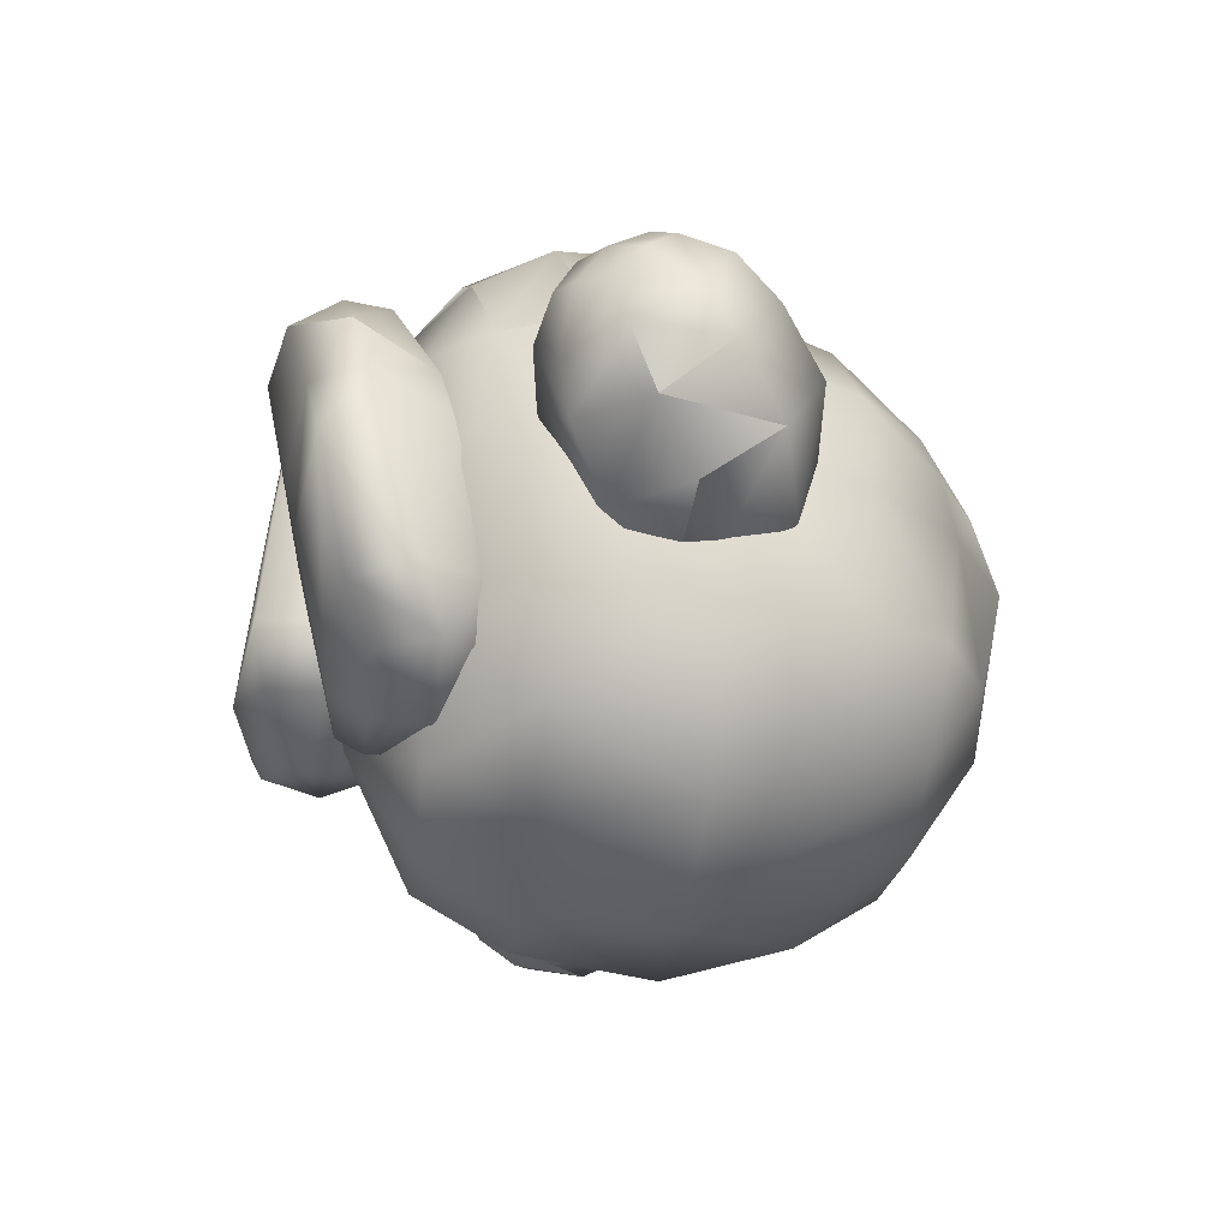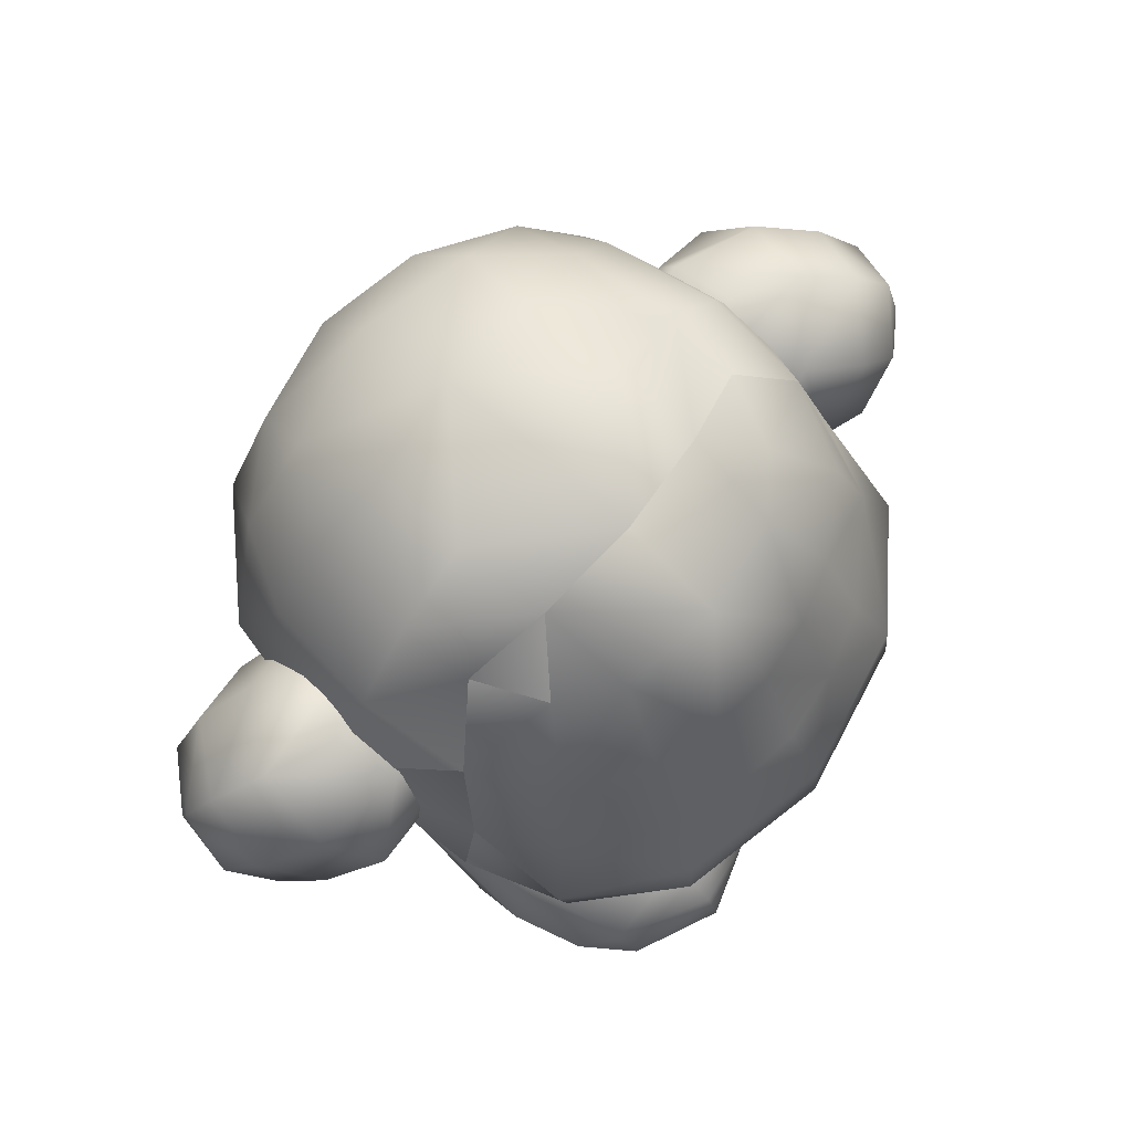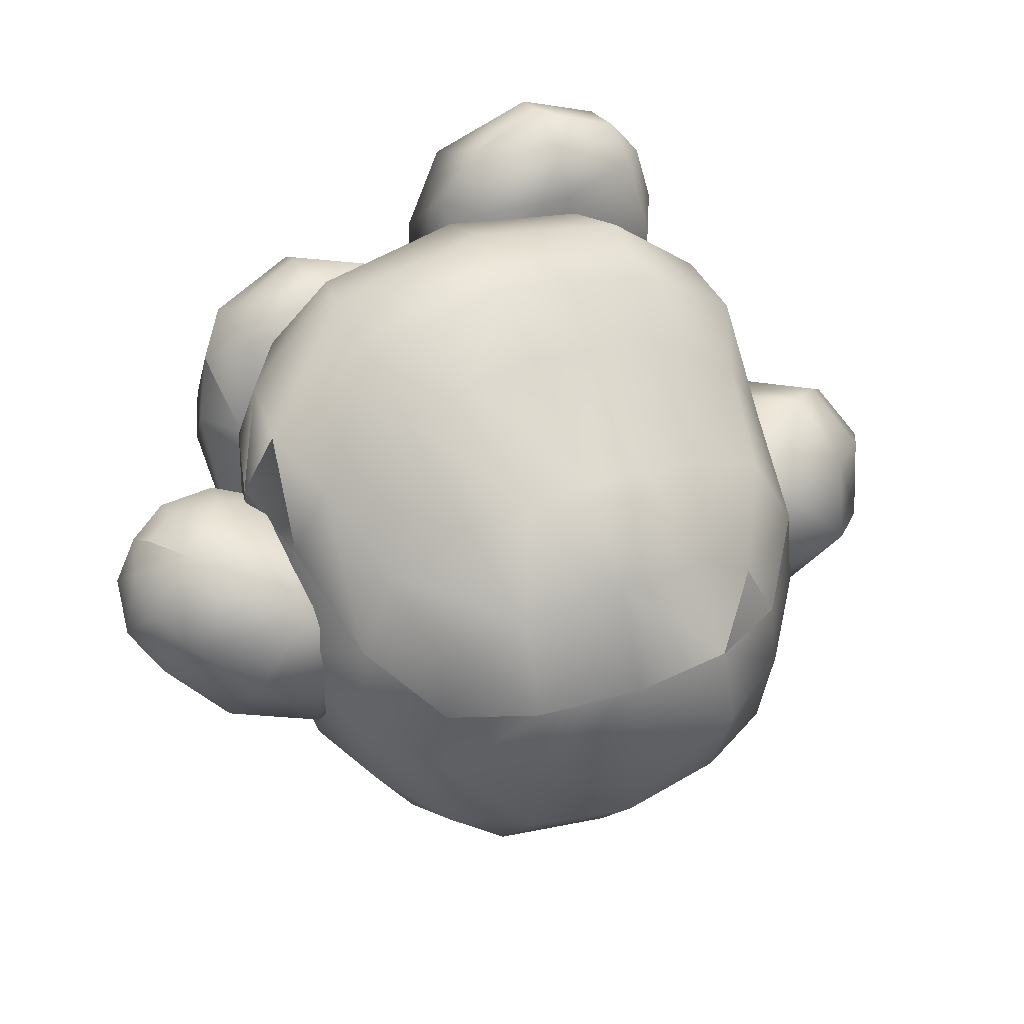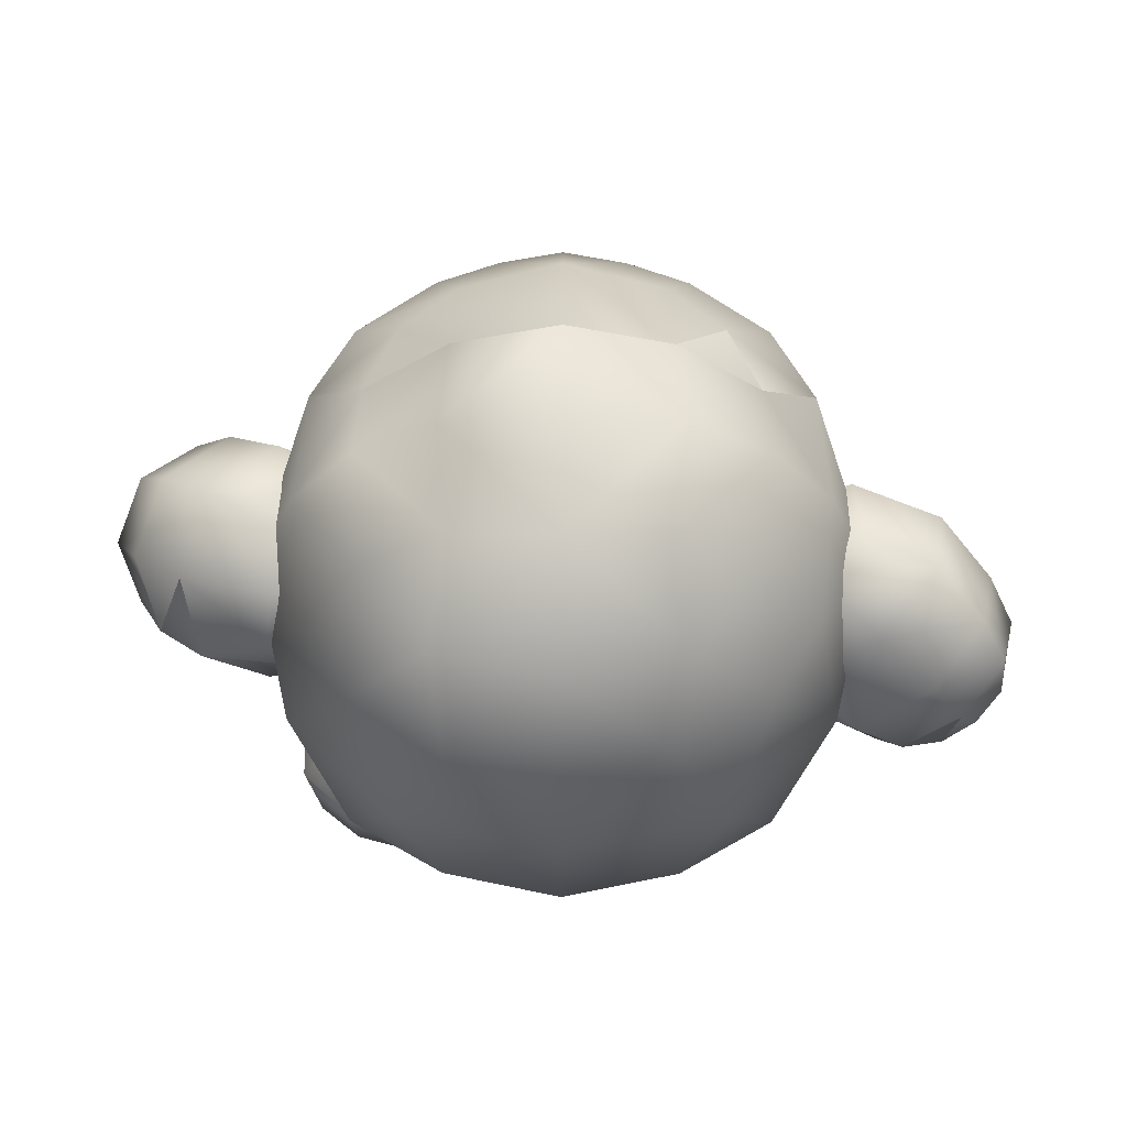
<metadata>
{"format":"obj","ext":"obj","renderer":"f3d","projection":"perspective","resolution":1024,"background":"white","views":[{"elev":-35.7,"azim":83.2,"up":"+Z"},{"elev":76.7,"azim":-49.9,"up":"+Y"},{"elev":47.2,"azim":157.1,"up":"+Z"},{"elev":63.1,"azim":-179.8,"up":"+Y"}]}
</metadata>
<code>
o Model
v -0.5275 0.3874 0.05649
v -0.4332 0.366 -0.04929
v -0.4397 0.4567 0.119
v -0.5136 0.3397 -0.09061
v -0.5894 0.3584 -0.003411
v -0.59 0.3502 -0.116
v -0.6403 0.3687 -0.08373
v -0.6593 0.4077 -0.1457
v -0.6802 0.4059 -0.05421
v -0.7063 0.4486 -0.1031
v -0.7163 0.5153 -0.04316
v -0.6946 0.4941 -0.1548
v -0.6909 0.5685 -0.1364
v -0.6208 0.55 -0.2219
v -0.5658 0.6215 -0.2105
v -0.5357 0.4741 -0.2418
v -0.4596 0.529 -0.2357
v -0.4244 0.4213 -0.1675
v -0.328 0.4991 -0.1131
v -0.3414 0.4292 0.005053
v -0.3472 0.5706 0.1374
v -0.5449 0.5551 0.1447
v -0.4483 0.6175 0.139
v -0.4479 0.7173 0.09687
v -0.3277 0.6925 0.05643
v -0.2753 0.6111 -0.02244
v -0.3769 0.7519 -0.0694
v -0.3327 0.6607 -0.09952
v -0.3699 0.6032 -0.1934
v 0.4561 0.6233 -0.1363
v 0.5886 0.684 -0.0525
v 0.5642 0.5713 -0.1321
v 0.4433 0.7222 -0.09791
v 0.3667 0.5628 -0.1491
v 0.323 0.6818 -0.0734
v 0.2714 0.595 9.8e-05
v 0.349 0.7473 0.05631
v 0.3123 0.6479 0.08341
v 0.3447 0.5993 0.1813
v 0.3256 0.4905 0.09862
v 0.3617 0.4223 -0.01573
v 0.4528 0.3695 0.04945
v 0.4692 0.461 -0.1175
v 0.5563 0.4031 -0.04347
v 0.6424 0.5086 -0.05964
v 0.6852 0.4676 0.013
v 0.6751 0.6103 0.02118
v 0.7149 0.5533 0.07584
v 0.6765 0.6086 0.1632
v 0.6824 0.5302 0.1844
v 0.5947 0.577 0.241
v 0.6431 0.4974 0.2195
v 0.5927 0.4643 0.2359
v 0.6591 0.4401 0.1727
v 0.5962 0.4058 0.1981
v 0.6013 0.3745 0.136
v 0.504 0.3984 0.1968
v 0.5306 0.3553 0.1003
v 0.4233 0.4252 0.1657
v 0.227 0.01255 0.318
v 0.1054 0.09306 0.3249
v 0.06343 0.02254 0.2462
v 0.227 0.06793 0.3597
v 0.3666 0.09769 0.3043
v 0.2272 0.1533 0.3638
v 0.3717 0.1684 0.289
v 0.2271 0.223 0.3077
v 0.404 0.2399 0.1489
v 0.2271 0.296 0.1618
v 0.4017 0.2603 0.07626
v 0.2271 0.3127 0.08724
v 0.3576 0.3262 -0.1673
v 0.2278 0.3678 -0.1579
v 0.317 0.3209 -0.2449
v 0.2271 0.3463 -0.239
v 0.2271 0.2574 -0.3109
v 0.1115 0.3209 -0.2449
v 0.07015 0.2605 -0.2647
v 0.07227 0.3347 -0.1654
v 0.003377 0.2375 -0.1873
v 0.0349 0.2686 0.07814
v -3e-06 0.1671 0.1184
v 0.04224 0.2482 0.1508
v 0.02947 0.1204 0.2438
v 0.0774 0.1854 0.2686
v -0.2271 0.0939 -0.1166
v -0.2271 0.01135 -0.09111
v -0.3412 0.01834 -0.06004
v -0.09159 0.01834 -0.06004
v -0.07015 0.1105 -0.07347
v -0.02457 -0.001148 0.01644
v -0.005165 0.1116 0.007271
v -0.001785 0.1355 0.3201
v -0.03668 0.2204 0.2514
v -0.04403 0.2226 0.3268
v -0.2271 0.2652 0.247
v -0.2271 0.2715 0.3231
v -0.4017 0.2119 0.2521
v -0.404 0.2141 0.3275
v -0.4535 0.1141 0.3218
v -0.4229 0.1149 0.437
v -0.4337 0.02261 0.3248
v -0.3667 0.03557 0.4852
v -0.227 0.01214 0.497
v -0.227 0.0474 0.5567
v -0.06344 0.03556 0.4852
v -0.1054 0.1263 0.5392
v -0.03125 0.1282 0.4537
v -0.07741 0.1977 0.4581
v -0.2271 0.2452 0.4842
v -0.3435 0.28 0.374
v -0.2121 0.2054 0.38
v -0.2309 0.2702 0.4679
v -0.3434 0.2152 0.2225
v -0.4231 0.3125 0.2173
v -0.3921 0.2717 0.006286
v -0.4646 0.4172 0.005856
v -0.4244 0.3972 -0.1887
v -0.4168 0.6244 -0.2615
v -0.3317 0.3972 -0.3387
v -0.2557 0.6242 -0.4189
v -0.1843 0.3972 -0.4254
v 0.001108 0.6231 -0.4748
v 0.001108 0.3972 -0.4649
v 0.1879 0.3972 -0.4254
v 0.001108 0.2501 -0.3899
v 0.1764 0.2501 -0.3444
v 0.001108 0.1426 -0.2211
v 0.2362 0.1738 -0.08939
v 0.001108 0.0984 0.005313
v 0.205 0.1545 0.2398
v 0.001108 0.1329 0.2612
v 0.2143 0.2054 0.38
v 0.001108 0.1848 0.405
v 0.3456 0.2152 0.2225
v 0.4253 0.3125 0.2173
v 0.34 0.28 0.374
v 0.3943 0.2717 0.006286
v 0.3155 0.2501 -0.2137
v 0.3365 0.3972 -0.3387
v 0.2579 0.6242 -0.4189
v 0.1711 0.8097 -0.3994
v 0.001108 0.8097 -0.4327
v 0.001108 0.9474 -0.3417
v -0.1689 0.8097 -0.3994
v -0.1891 0.9429 -0.2983
v -0.3091 0.8097 -0.3077
v -0.2913 0.9572 -0.1712
v -0.3805 0.8097 -0.1854
v -0.4041 0.8342 0.00481
v -0.4807 0.6261 0.005856
v -0.3858 0.8338 0.1826
v -0.2932 0.9619 0.1191
v -0.3014 0.9781 0.004901
v -0.1629 1.038 0.1509
v -0.1756 1.067 0.004899
v 0.001108 1.066 0.1666
v 0.001108 1.088 0.00481
v 0.1778 1.067 0.004899
v 0.001108 1.057 -0.1689
v 0.1652 1.033 -0.1554
v 0.1913 0.9429 -0.2983
v 0.2935 0.9572 -0.1712
v 0.3113 0.8097 -0.3077
v 0.3791 0.8097 -0.1848
v 0.419 0.6244 -0.2615
v 0.4829 0.6261 0.005856
v 0.4668 0.4172 0.005856
v 0.4629 0.4614 0.2321
v 0.4164 0.5077 0.3848
v 0.4088 0.3936 0.3926
v 0.4629 0.4614 0.2321
v 0.2543 0.3875 0.5261
v 0.2461 0.5149 0.5163
v 0.001108 0.5057 0.57
v 0.1114 0.624 0.4912
v 0.001108 0.6241 0.5071
v 0.001108 0.8521 0.4348
v -0.1092 0.624 0.4912
v -0.09847 0.842 0.4213
v -0.2195 0.6239 0.4584
v -0.1967 0.8319 0.3909
v -0.3672 0.6252 0.3528
v -0.3217 0.8099 0.3146
v -0.3858 0.8338 0.1826
v -0.2433 0.9525 0.2293
v -0.2932 0.9619 0.1191
v -0.1629 1.038 0.1509
v 0.5174 0.4899 0.2523
v 0.5334 0.6413 0.2217
v 0.6288 0.6777 0.1251
v 0.3249 0.5231 -0.06037
v 0.006628 0.05794 0.08922
v 0.006795 0.07851 0.000648
v 0.02278 0.1271 -0.2122
v 0.227 0.05296 -0.005268
v 0.2277 0.1064 -0.2423
v 0.4501 0.07851 0.000668
v 0.4086 0.1271 -0.2122
v 0.4322 0.2264 -0.1898
v 0.3645 0.2605 -0.2647
v -0.4804 0.7049 -0.164
v -0.6501 0.647 -0.1054
v -0.6774 0.5777 0.005966
v -0.6734 0.4364 0.02092
v -0.07227 0.211 -0.000724
v -0.2278 0.2448 -0.003469
v -0.1115 0.1741 -0.07248
v -0.2271 0.2002 -0.07442
v -0.317 0.1741 -0.07248
v -0.3645 0.1105 -0.07347
v -0.3577 0.2023 -2.1e-05
v -0.4322 0.1003 0.008185
v -0.1559 0.9607 0.2965
v 0.001108 0.9848 0.3257
v 0.1007 0.842 0.4213
v 0.2217 0.6239 0.4584
v 0.3694 0.6252 0.3528
v 0.4282 0.6261 0.2283
v -0.4086 -0.001148 0.01644
v -0.2277 -0.02987 -0.006163
v -0.4501 0.01586 0.2341
v -0.227 -0.0103 0.236
v -0.227 -0.002988 0.3265
v -0.008416 0.0226 0.3247
v -0.5044 0.3844 -0.1884
v -0.5963 0.3807 -0.1784
v -0.6045 0.4385 -0.2166
v -0.6562 0.4656 -0.1943
v -0.4644 0.7433 -0.005439
v -0.5734 0.7291 -0.05367
v -0.5922 0.6626 0.06818
v -0.6256 0.4841 0.08381
v 0.6135 0.3821 0.02402
v 0.691 0.4405 0.08451
v 0.7056 0.4862 0.1354
v -0.2027 0.1545 0.2398
v -0.234 0.1738 -0.08939
v -0.3071 0.2501 -0.2131
v 0.388 0.8338 0.1826
v 0.3239 0.8099 0.3146
v 0.2455 0.9525 0.2293
v 0.1581 0.9607 0.2965
v 0.1652 1.038 0.1509
v 0.001108 1.066 0.1666
v 0.1652 1.038 0.1509
v 0.3036 0.9781 0.004901
v 0.2954 0.9619 0.1191
v 0.4064 0.8342 0.00481
v 0.388 0.8338 0.1826
v 0.4282 0.6261 0.2283
v 0.4535 0.1461 0.1137
v 0.4229 0.1126 0.2239
v -0.227 0.1127 0.5799
v -0.3666 0.1246 0.5183
v -0.2272 0.1954 0.5584
v -0.3717 0.1876 0.4826
v 0.4336 0.05794 0.08926
v 0.3667 0.02256 0.2462
v -0.4142 0.5077 0.3848
v -0.2439 0.5149 0.5163
v -0.2521 0.3875 0.5261
v -0.4006 0.3936 0.3926
v -0.2309 0.2702 0.4679
v -0.3435 0.28 0.374
v 0.4484 0.7522 0.006054
v 0.5472 0.7484 0.06491
v 0.227 0.033 0.08326
v 0.227 -0.003329 0.2505
v 0.2331 0.2702 0.4679
v 0.001108 0.3788 0.5806
v 0.6526 0.3988 0.1097
v -0.008583 0.01585 0.2341
v -0.1741 0.2501 -0.3444
v -0.4606 0.4614 0.2321
v -0.426 0.6261 0.2283
v 0.2331 0.2702 0.4679
v 0.4266 0.3972 -0.1887
v 0.3412 0.1685 -0.2794
v 0.227 0.1711 -0.3111
v 0.09159 0.1685 -0.2794
v 0.1989 0.8319 0.3909
v 0.445 0.7135 0.1636
v 0.4372 0.5359 0.2341
v 0.001108 0.2611 0.513
v -0.2121 0.2054 0.38
v 0.001108 0.1848 0.405
v -0.1629 1.033 -0.1554
v 0.2143 0.2054 0.38
v 0.4253 0.3125 0.2173
v 0.4629 0.4614 0.2321
v 0.34 0.28 0.374
v -0.3118 0.5333 0.04095
v -0.4231 0.3125 0.2173
v -0.4606 0.4614 0.2321
v -0.426 0.6261 0.2283
v 0.2954 0.9619 0.1191
v -0.426 0.6261 0.2283
v 0.4282 0.6261 0.2283
v -0.4606 0.4614 0.2321
v 0.000967 0.8613 -0.001165
v 0.3679 0.8672 0.1619
v 0.2819 0.8503 -0.3024
v -0.2798 0.8503 -0.3024
f 1 2 3
f 1 4 2
f 5 4 1
f 5 6 4
f 7 6 5
f 7 8 6
f 9 8 7
f 9 10 8
f 11 10 9
f 11 12 10
f 13 12 11
f 13 14 12
f 15 14 13
f 15 16 14
f 17 16 15
f 17 18 16
f 19 18 17
f 19 2 18
f 20 2 19
f 20 3 2
f 21 3 20
f 21 22 3
f 23 22 21
f 23 24 22
f 21 24 23
f 21 25 24
f 26 25 21
f 26 27 25
f 28 27 26
f 28 29 27
f 26 29 28
f 26 19 29
f 20 19 26
f 30 31 32
f 30 33 31
f 34 33 30
f 34 35 33
f 36 35 34
f 36 37 35
f 38 37 36
f 38 39 37
f 36 39 38
f 36 40 39
f 41 40 36
f 41 42 40
f 43 42 41
f 43 44 42
f 45 44 43
f 45 46 44
f 47 46 45
f 47 48 46
f 49 48 47
f 49 50 48
f 51 50 49
f 51 52 50
f 53 52 51
f 53 54 52
f 55 54 53
f 55 56 54
f 57 56 55
f 57 58 56
f 59 58 57
f 59 42 58
f 40 42 59
f 60 61 62
f 60 63 61
f 64 63 60
f 64 65 63
f 66 65 64
f 66 67 65
f 68 67 66
f 68 69 67
f 70 69 68
f 70 71 69
f 72 71 70
f 72 73 71
f 74 73 72
f 74 75 73
f 76 75 74
f 76 77 75
f 78 77 76
f 78 79 77
f 80 79 78
f 80 81 79
f 82 81 80
f 82 83 81
f 84 83 82
f 84 85 83
f 61 85 84
f 61 65 85
f 63 65 61
f 86 87 88
f 86 89 87
f 90 89 86
f 90 91 89
f 92 91 90
f 92 93 91
f 94 93 92
f 94 95 93
f 96 95 94
f 96 97 95
f 98 97 96
f 98 99 97
f 100 99 98
f 100 101 99
f 102 101 100
f 102 103 101
f 104 103 102
f 104 105 103
f 106 105 104
f 106 107 105
f 108 107 106
f 108 109 107
f 95 109 108
f 95 110 109
f 97 110 95
f 97 99 110
f 111 112 113
f 111 114 112
f 115 114 111
f 115 116 114
f 117 116 115
f 117 118 116
f 119 118 117
f 119 120 118
f 121 120 119
f 121 122 120
f 123 122 121
f 123 124 122
f 125 124 123
f 125 126 124
f 127 126 125
f 127 128 126
f 129 128 127
f 129 130 128
f 131 130 129
f 131 132 130
f 133 132 131
f 133 134 132
f 135 136 137
f 135 138 136
f 129 138 135
f 129 139 138
f 127 139 129
f 127 140 139
f 125 140 127
f 125 141 140
f 123 141 125
f 123 142 141
f 143 142 123
f 143 144 142
f 145 144 143
f 145 146 144
f 147 146 145
f 147 148 146
f 149 148 147
f 149 150 148
f 151 150 149
f 151 152 150
f 153 150 152
f 153 154 150
f 155 154 153
f 155 156 154
f 157 156 155
f 157 158 156
f 159 158 157
f 159 160 158
f 161 160 159
f 161 162 160
f 163 162 161
f 163 164 162
f 165 164 163
f 165 166 164
f 167 166 165
f 167 168 166
f 169 168 167
f 169 136 168
f 170 171 172
f 170 173 171
f 174 173 170
f 174 175 173
f 176 175 174
f 176 177 175
f 178 177 176
f 178 179 177
f 180 179 178
f 180 181 179
f 182 181 180
f 182 183 181
f 184 183 182
f 184 185 183
f 186 185 184
f 186 187 185
f 188 187 186
f 53 57 55
f 53 189 57
f 51 189 53
f 51 190 189
f 49 190 51
f 49 191 190
f 47 191 49
f 47 31 191
f 45 31 47
f 45 32 31
f 43 32 45
f 43 34 32
f 41 34 43
f 41 192 34
f 36 192 41
f 36 34 192
f 84 62 61
f 84 193 62
f 82 193 84
f 82 194 193
f 195 194 82
f 195 196 194
f 197 196 195
f 197 198 196
f 199 198 197
f 199 200 198
f 201 200 199
f 201 72 200
f 74 72 201
f 17 29 19
f 17 202 29
f 15 202 17
f 15 203 202
f 13 203 15
f 13 204 203
f 11 204 13
f 11 205 204
f 9 205 11
f 9 5 205
f 7 5 9
f 206 96 94
f 206 207 96
f 208 207 206
f 208 209 207
f 86 209 208
f 86 210 209
f 211 210 86
f 211 212 210
f 213 212 211
f 213 98 212
f 100 98 213
f 180 214 182
f 180 215 214
f 178 215 180
f 178 216 215
f 176 216 178
f 176 217 216
f 174 217 176
f 174 218 217
f 170 218 174
f 170 219 218
f 88 211 86
f 88 220 211
f 221 220 88
f 221 222 220
f 223 222 221
f 223 102 222
f 224 102 223
f 224 104 102
f 225 104 224
f 4 18 2
f 4 226 18
f 6 226 4
f 6 227 226
f 8 227 6
f 8 228 227
f 229 228 8
f 229 14 228
f 12 14 229
f 27 24 25
f 27 230 24
f 231 230 27
f 231 24 230
f 232 24 231
f 232 22 24
f 233 22 232
f 233 3 22
f 1 3 233
f 44 58 42
f 44 234 58
f 46 234 44
f 46 235 234
f 48 235 46
f 48 236 235
f 50 236 48
f 50 54 236
f 52 54 50
f 112 132 134
f 112 237 132
f 114 237 112
f 114 238 237
f 116 238 114
f 116 239 238
f 118 239 116
f 118 120 239
f 240 218 219
f 240 241 218
f 242 241 240
f 242 243 241
f 244 243 242
f 244 215 243
f 245 215 244
f 245 188 215
f 246 159 157
f 246 247 159
f 248 247 246
f 248 249 247
f 250 249 248
f 250 167 249
f 251 167 250
f 251 169 167
f 70 200 72
f 70 252 200
f 68 252 70
f 68 253 252
f 66 253 68
f 66 64 253
f 254 105 107
f 254 255 105
f 256 255 254
f 256 257 255
f 110 257 256
f 110 99 257
f 252 198 200
f 252 258 198
f 253 258 252
f 253 259 258
f 64 259 253
f 64 60 259
f 260 261 183
f 260 262 261
f 263 262 260
f 263 264 262
f 265 264 263
f 37 33 35
f 37 266 33
f 267 266 37
f 267 33 266
f 31 33 267
f 247 161 159
f 247 163 161
f 249 163 247
f 249 165 163
f 167 165 249
f 258 196 198
f 258 268 196
f 269 268 258
f 269 193 268
f 62 193 269
f 173 270 171
f 173 271 270
f 175 271 173
f 175 262 271
f 261 262 175
f 234 56 58
f 234 272 56
f 235 272 234
f 235 54 272
f 236 54 235
f 147 119 149
f 147 121 119
f 145 121 147
f 145 123 121
f 143 123 145
f 91 221 89
f 91 223 221
f 273 223 91
f 273 225 223
f 93 225 273
f 179 175 177
f 179 261 175
f 181 261 179
f 181 183 261
f 108 93 95
f 108 225 93
f 106 225 108
f 106 104 225
f 238 128 130
f 238 274 128
f 239 274 238
f 239 120 274
f 67 85 65
f 67 83 85
f 69 83 67
f 69 71 83
f 275 117 115
f 275 151 117
f 276 151 275
f 276 152 151
f 133 137 277
f 133 135 137
f 131 135 133
f 131 129 135
f 138 168 136
f 138 278 168
f 139 278 138
f 139 140 278
f 201 76 74
f 201 279 76
f 199 279 201
f 199 197 279
f 280 76 279
f 280 281 76
f 197 281 280
f 197 195 281
f 216 243 215
f 216 282 243
f 217 282 216
f 217 218 282
f 283 190 191
f 283 284 190
f 39 284 283
f 39 40 284
f 264 271 262
f 264 285 271
f 286 285 264
f 286 287 285
f 267 191 31
f 267 283 191
f 37 283 267
f 37 39 283
f 101 257 99
f 101 255 257
f 103 255 101
f 103 105 255
f 160 156 158
f 160 288 156
f 146 288 160
f 146 148 288
f 166 140 141
f 166 278 140
f 168 278 166
f 285 270 271
f 285 289 270
f 287 289 285
f 126 122 124
f 126 274 122
f 128 274 126
f 256 109 110
f 256 107 109
f 254 107 256
f 284 189 190
f 284 59 189
f 40 59 284
f 269 60 62
f 269 259 60
f 258 259 269
f 228 226 227
f 228 16 226
f 14 16 228
f 171 290 291
f 171 292 290
f 270 292 171
f 293 26 21
f 293 20 26
f 21 20 293
f 193 196 268
f 193 194 196
f 162 142 144
f 162 164 142
f 281 78 76
f 281 195 78
f 160 144 146
f 160 162 144
f 237 130 132
f 237 238 130
f 294 263 295
f 294 265 263
f 208 90 86
f 208 206 90
f 206 92 90
f 206 94 92
f 96 212 98
f 96 207 212
f 296 183 185
f 296 260 183
f 188 214 215
f 188 186 214
f 87 221 88
f 87 89 221
f 297 242 240
f 297 244 242
f 220 213 211
f 220 222 213
f 222 100 213
f 222 102 100
f 151 119 117
f 151 149 119
f 80 195 82
f 80 78 195
f 288 154 156
f 288 148 154
f 77 73 75
f 77 79 73
f 207 210 212
f 207 209 210
f 79 71 73
f 79 81 71
f 241 282 218
f 241 243 282
f 12 8 10
f 12 229 8
f 164 141 142
f 164 166 141
f 1 205 5
f 1 233 205
f 233 204 205
f 233 232 204
f 232 203 204
f 232 231 203
f 231 202 203
f 231 27 202
f 214 184 182
f 214 186 184
f 295 260 298
f 291 299 170
f 260 300 263
f 148 150 154
f 122 274 120
f 56 272 54
f 59 57 189
f 30 32 34
f 71 81 83
f 279 197 280
f 93 273 91
f 224 223 225
f 16 18 226
f 29 202 27
l 301 302
l 301 303
l 304 301

</code>
